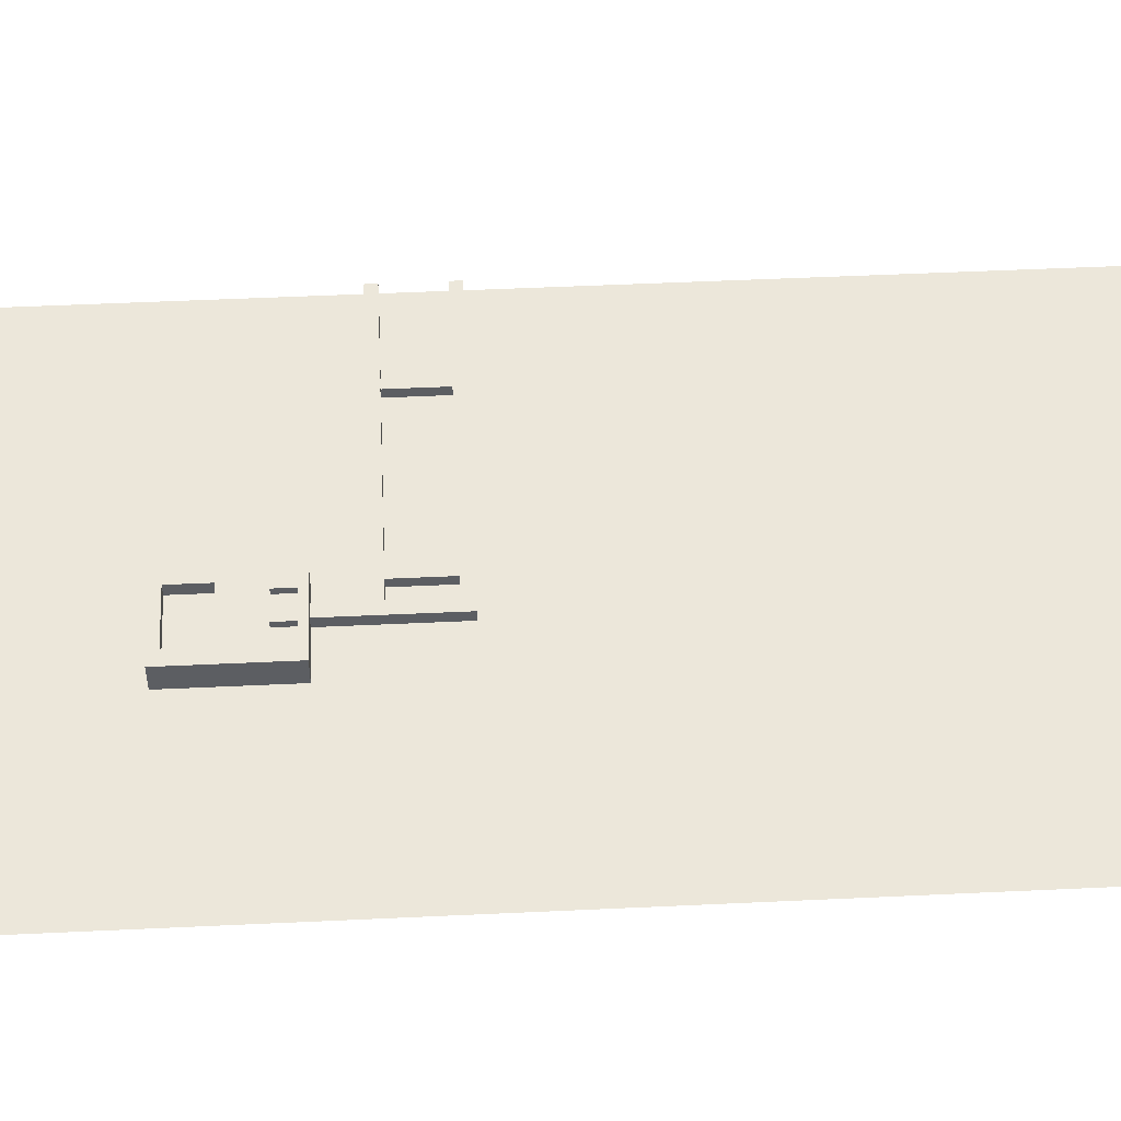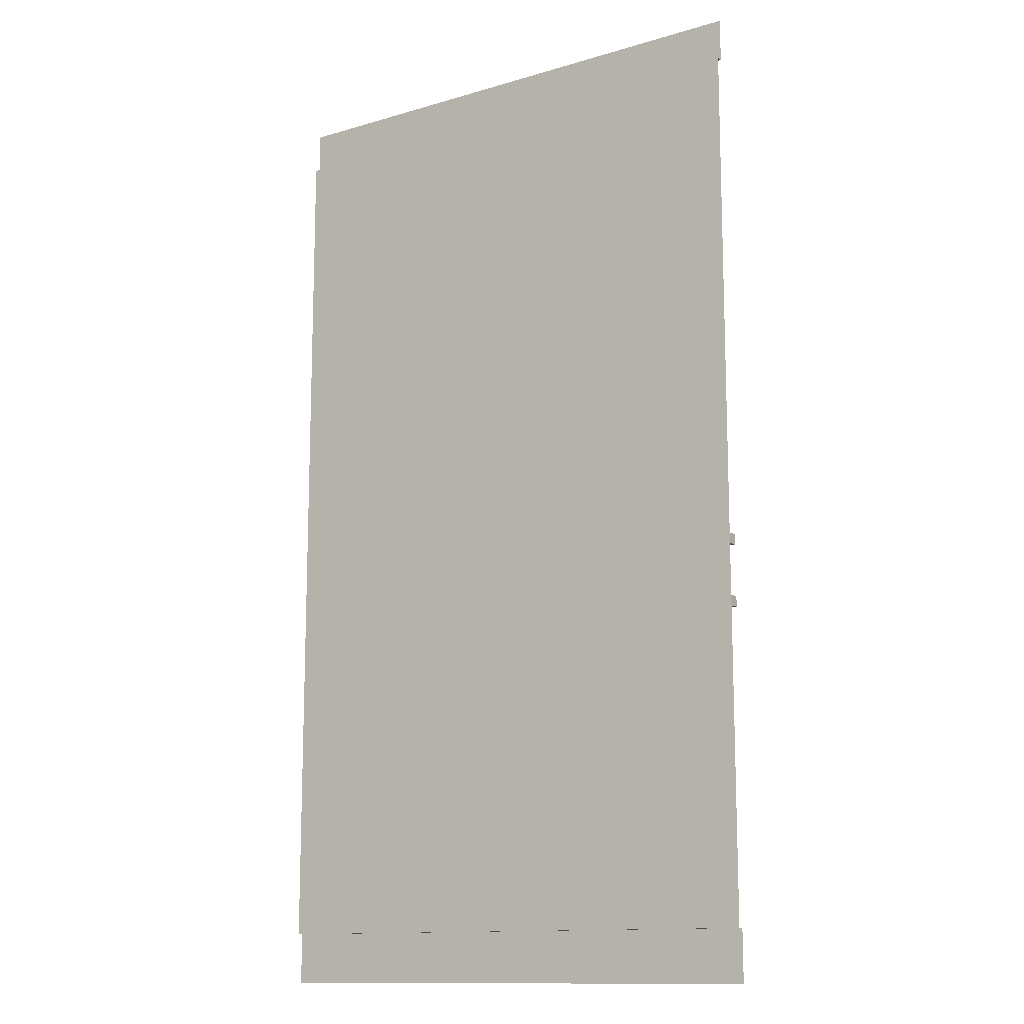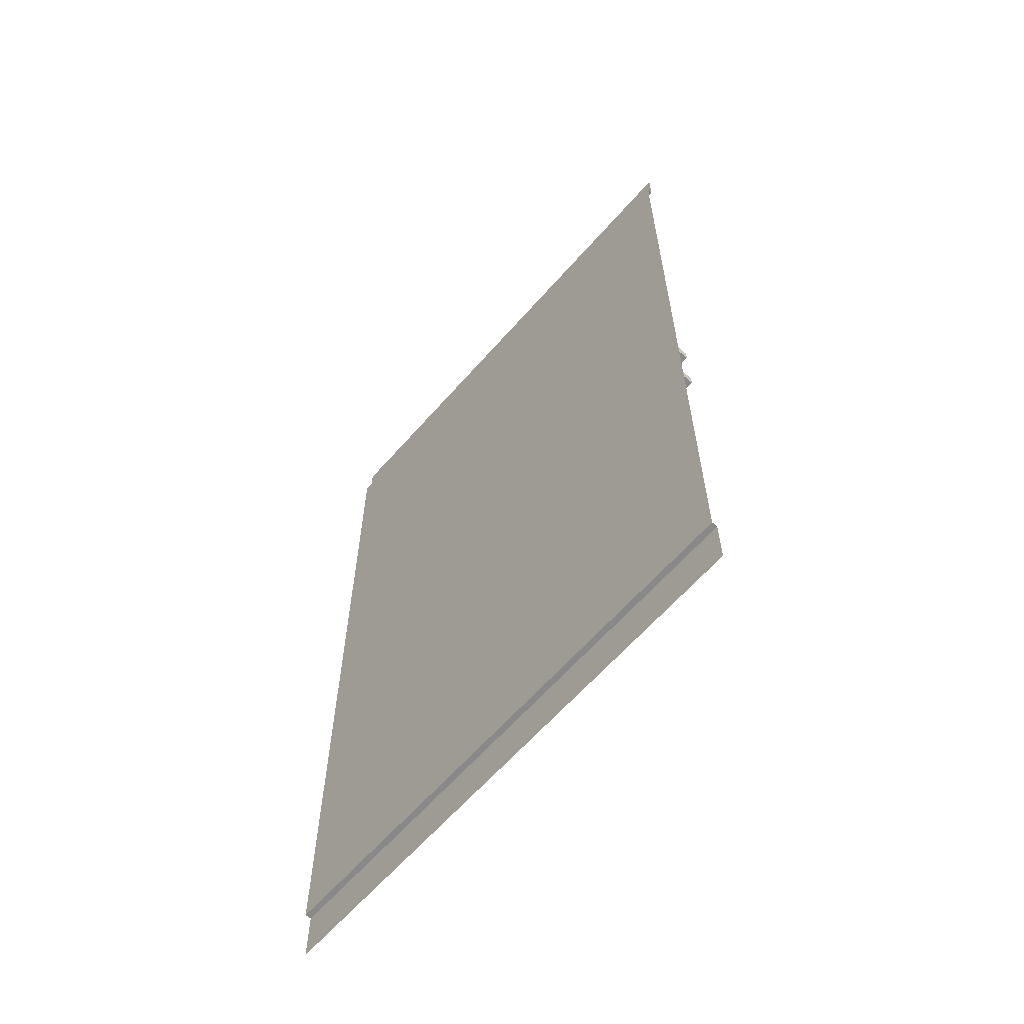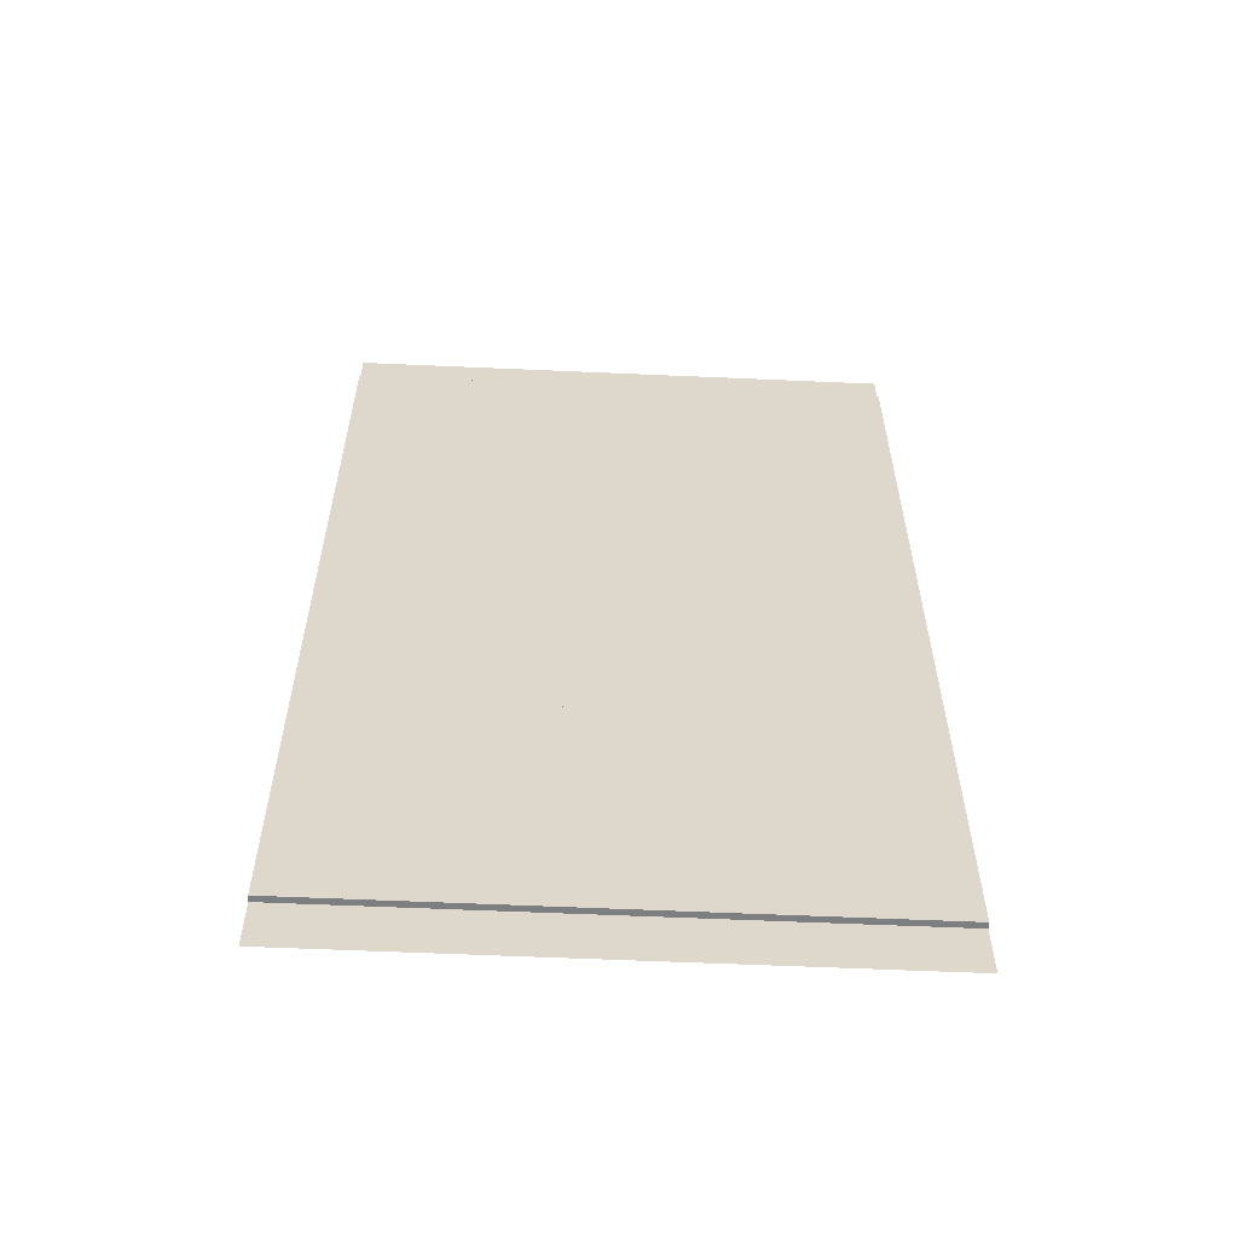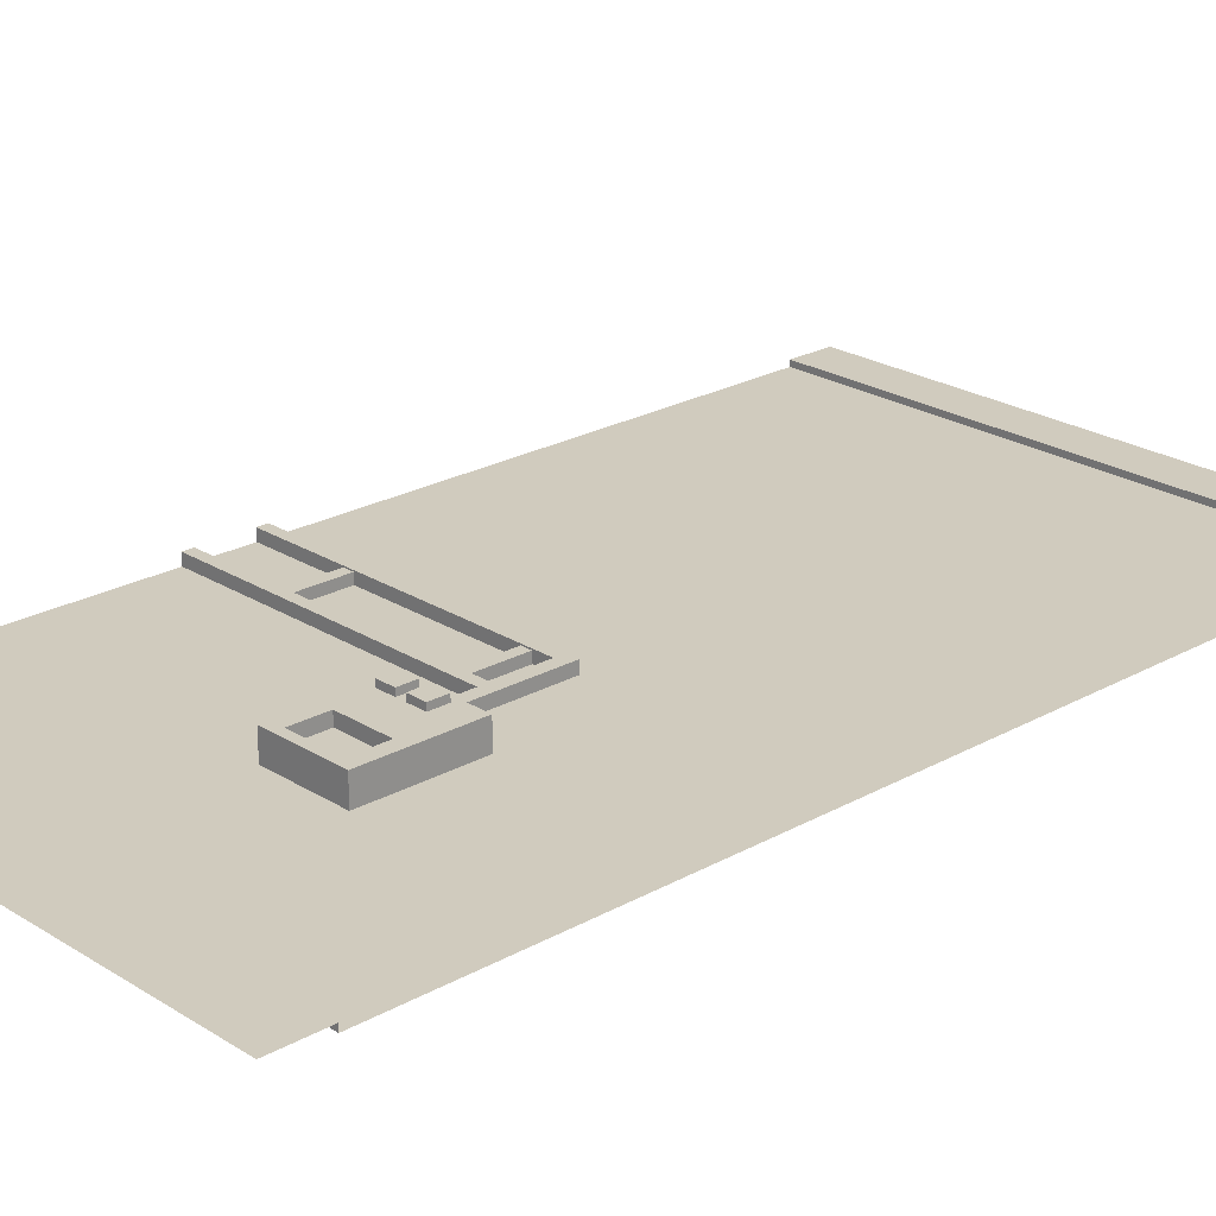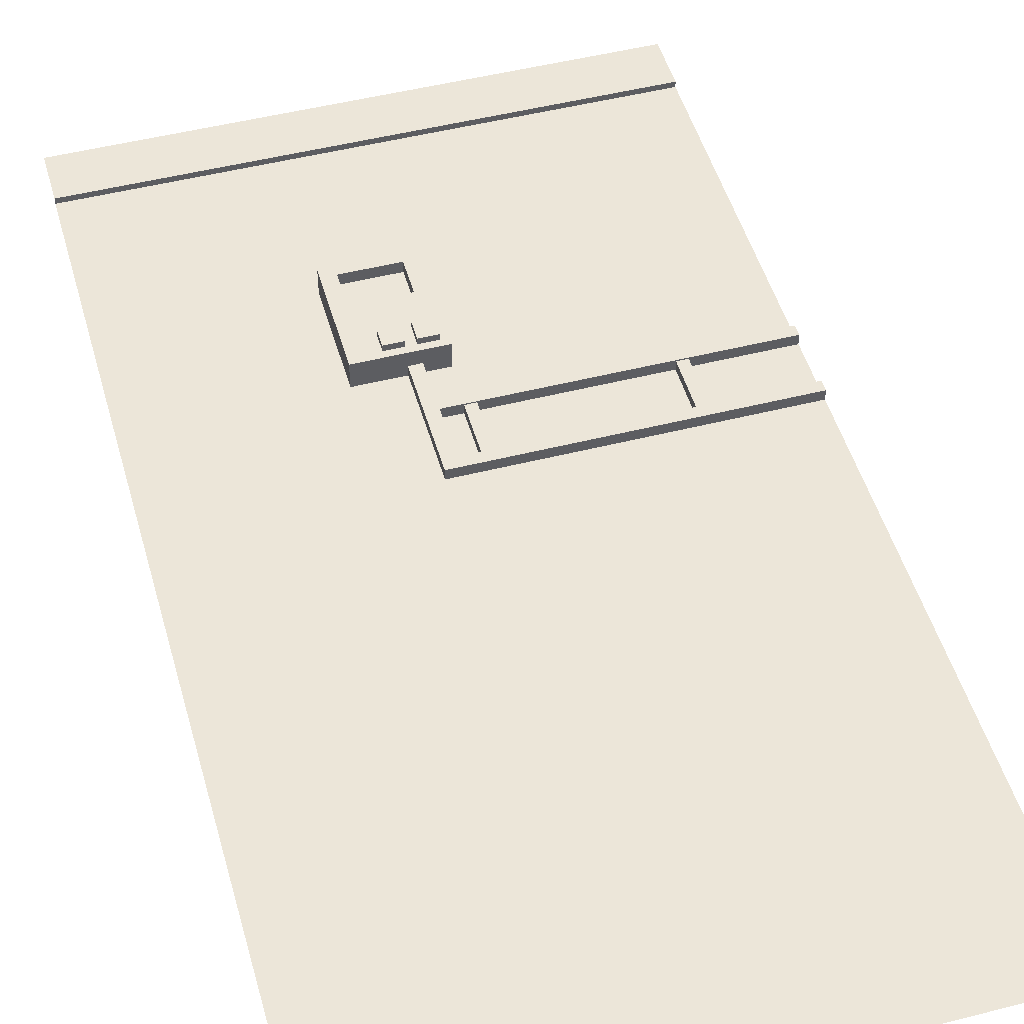
<metadata>
{"format":"obj","ext":"obj","renderer":"f3d","projection":"perspective","resolution":1024,"background":"white","views":[{"elev":51.7,"azim":87.1,"up":"+Z"},{"elev":-12.9,"azim":-145.8,"up":"+Y"},{"elev":-63.1,"azim":-131.2,"up":"+Y"},{"elev":-59.3,"azim":177.4,"up":"+Y"},{"elev":23.3,"azim":46.6,"up":"+Z"},{"elev":49.4,"azim":164.3,"up":"+Z"}]}
</metadata>
<code>
v 1e-06 8.417 0
v 5 8.417 0
v 5 0.2061 0
v 0 0.2061 0
v 5 8.417 0.05487
v 2e-06 8.417 0.05487
v 5 8.829 0.05487
v 0 8.829 0.05487
v 5 -0.2707 0.05487
v 2e-06 -0.2707 0.05487
v 5 0.2061 0.05487
v 0 0.2061 0.05487
v 2.446 3.123 0
v 2.446 3.123 0.08636
v 2.446 3.67 0
v 2.446 3.67 0.08636
v 2.544 3.67 0
v 2.544 3.67 0.08636
v 2.544 3.123 0
v 2.544 3.123 0.08636
v 0.8505 3.123 0
v 0.8505 3.123 0.08636
v 0.8505 3.67 0
v 0.8505 3.67 0.08636
v 0.9478 3.67 0
v 0.9478 3.67 0.08636
v 0.9478 3.123 0
v 0.9478 3.123 0.08636
v 1e-06 3.065 0
v 1e-06 3.065 0.09837
v 1e-06 3.163 0
v 1e-06 3.163 0.09837
v 2.839 3.163 0
v 2.839 3.163 0.09837
v 2.724 3.065 0
v 2.724 3.065 0.09837
v 1e-06 3.641 0
v 1e-06 3.641 0.09837
v 1e-06 3.739 0
v 1e-06 3.739 0.09837
v 2.839 3.739 0
v 2.839 3.739 0.09837
v 2.724 3.641 0
v 2.724 3.641 0.09837
v 2.839 2.556 0
v 2.839 2.556 0.09837
v 2.724 2.556 0.09837
v 2.724 2.556 0
v 2.724 3.163 0.09837
v 2.724 3.163 0
v 2.509 1.693 -4e-06
v 2.509 1.693 0.2364
v 2.509 2.693 -4e-06
v 2.509 2.693 0.2364
v 3.271 2.693 -4e-06
v 3.271 2.693 0.2364
v 3.271 1.693 -4e-06
v 3.271 1.693 0.2364
v 3.007 2.456 0.2364
v 2.578 2.456 0.2364
v 3.007 2.628 0.2364
v 2.578 2.628 0.2364
v 2.747 2.628 0.2364
v 2.747 2.456 0.2364
v 2.836 2.628 0.2364
v 2.836 2.456 0.2364
v 2.836 2.628 0.2941
v 2.836 2.456 0.2941
v 3.007 2.456 0.2941
v 3.007 2.628 0.2941
v 2.747 2.456 0.2941
v 2.578 2.456 0.2941
v 2.747 2.628 0.2941
v 2.578 2.628 0.2941
v 2.509 2.193 0.2364
v 3.271 2.193 0.2364
v 2.638 1.778 0.2364
v 2.638 2.108 0.2364
v 3.142 1.778 0.2364
v 3.142 2.108 0.2364
v 2.638 1.778 0.1301
v 2.638 2.108 0.1301
v 3.142 1.778 0.1301
v 3.142 2.108 0.1301
f 4 3 2 1
f 6 5 7 8
f 5 6 1 2
f 10 9 11 12
f 12 11 3 4
f 13 14 16 15
f 15 16 18 17
f 17 18 20 19
f 19 20 14 13
f 14 20 18 16
f 21 22 24 23
f 23 24 26 25
f 25 26 28 27
f 27 28 22 21
f 22 28 26 24
f 29 30 32 31
f 31 32 34 33
f 45 46 47 48
f 35 36 30 29
f 30 36 34 32
f 37 38 40 39
f 39 40 42 41
f 33 34 49 50
f 43 44 38 37
f 38 44 42 40
f 33 34 46 45
f 34 36 47 46
f 36 35 48 47
f 35 33 45 48
f 41 42 34 33
f 42 44 49 34
f 44 43 50 49
f 43 41 33 50
f 51 52 75 54 53
f 53 54 56 55
f 55 56 76 58 57
f 57 58 52 51
f 67 68 69 70
f 75 76 59 66 64 60
f 76 56 61 59
f 56 54 62 63 65 61
f 54 75 60 62
f 72 71 73 74
f 63 64 66 65
f 65 66 68 67
f 66 59 69 68
f 59 61 70 69
f 61 65 67 70
f 60 64 71 72
f 64 63 73 71
f 63 62 74 73
f 62 60 72 74
f 82 81 83 84
f 75 52 77 78
f 52 58 79 77
f 58 76 80 79
f 76 75 78 80
f 78 77 81 82
f 77 79 83 81
f 79 80 84 83
f 80 78 82 84

</code>
